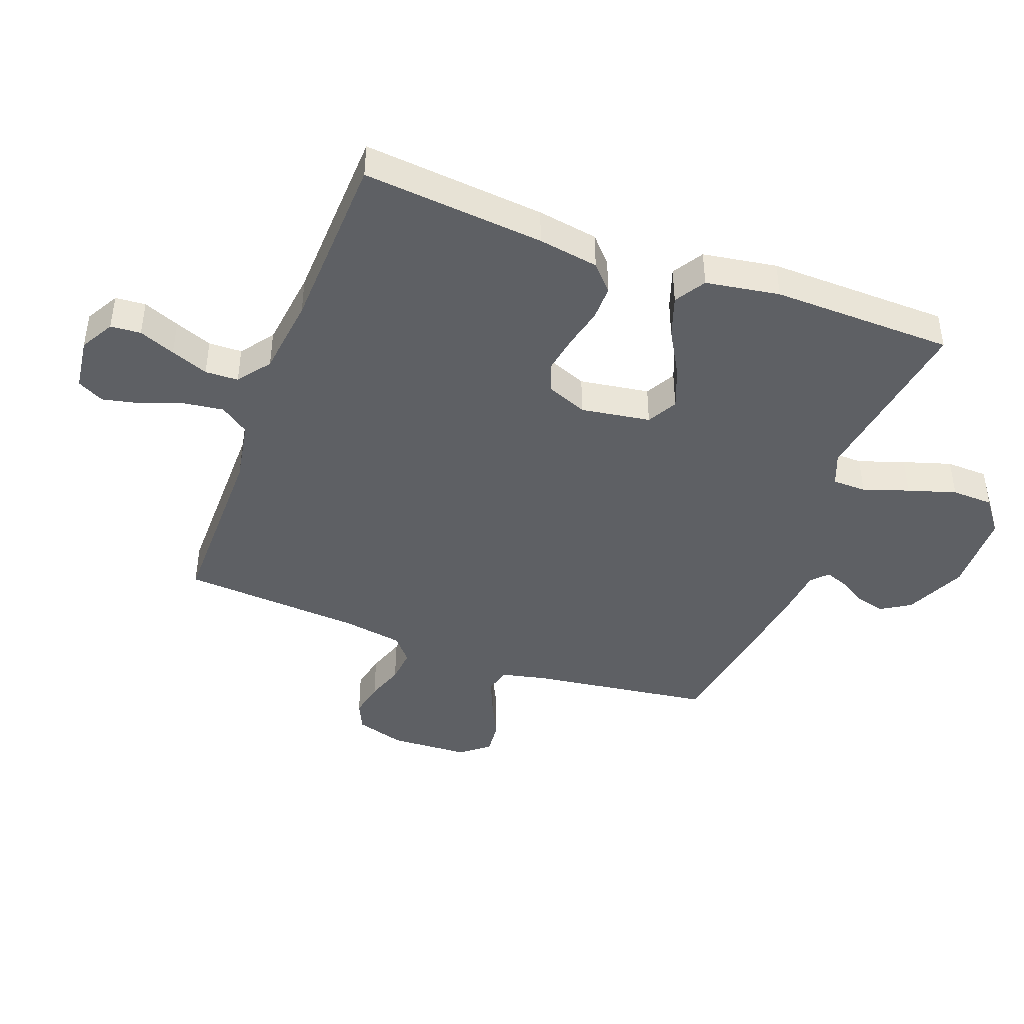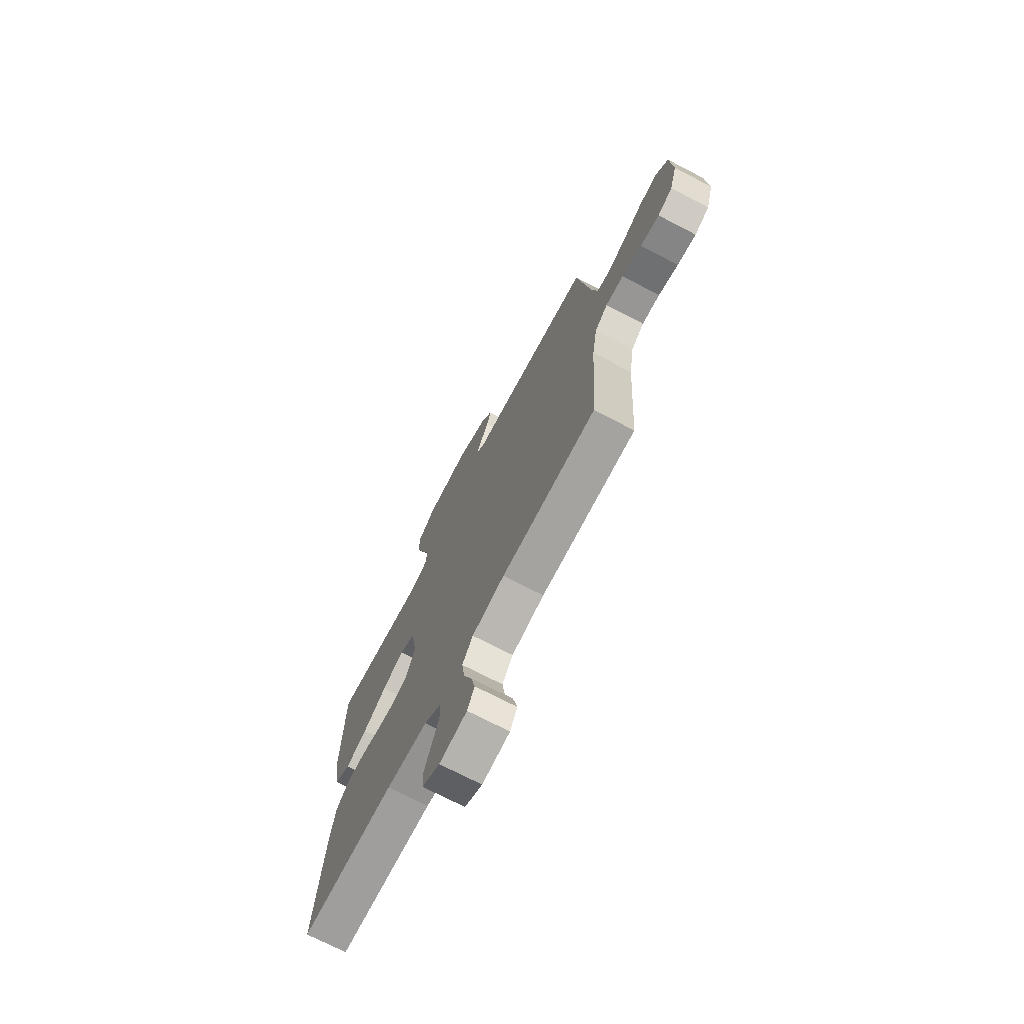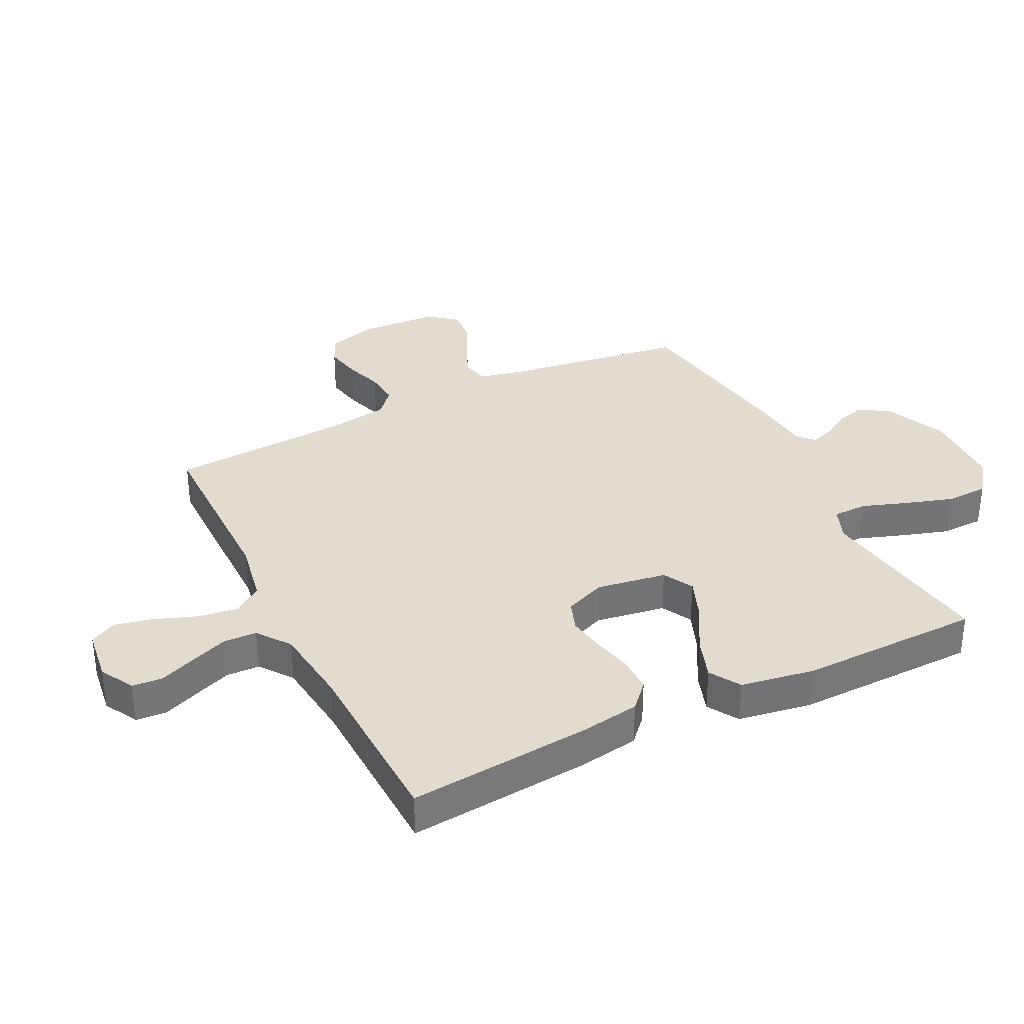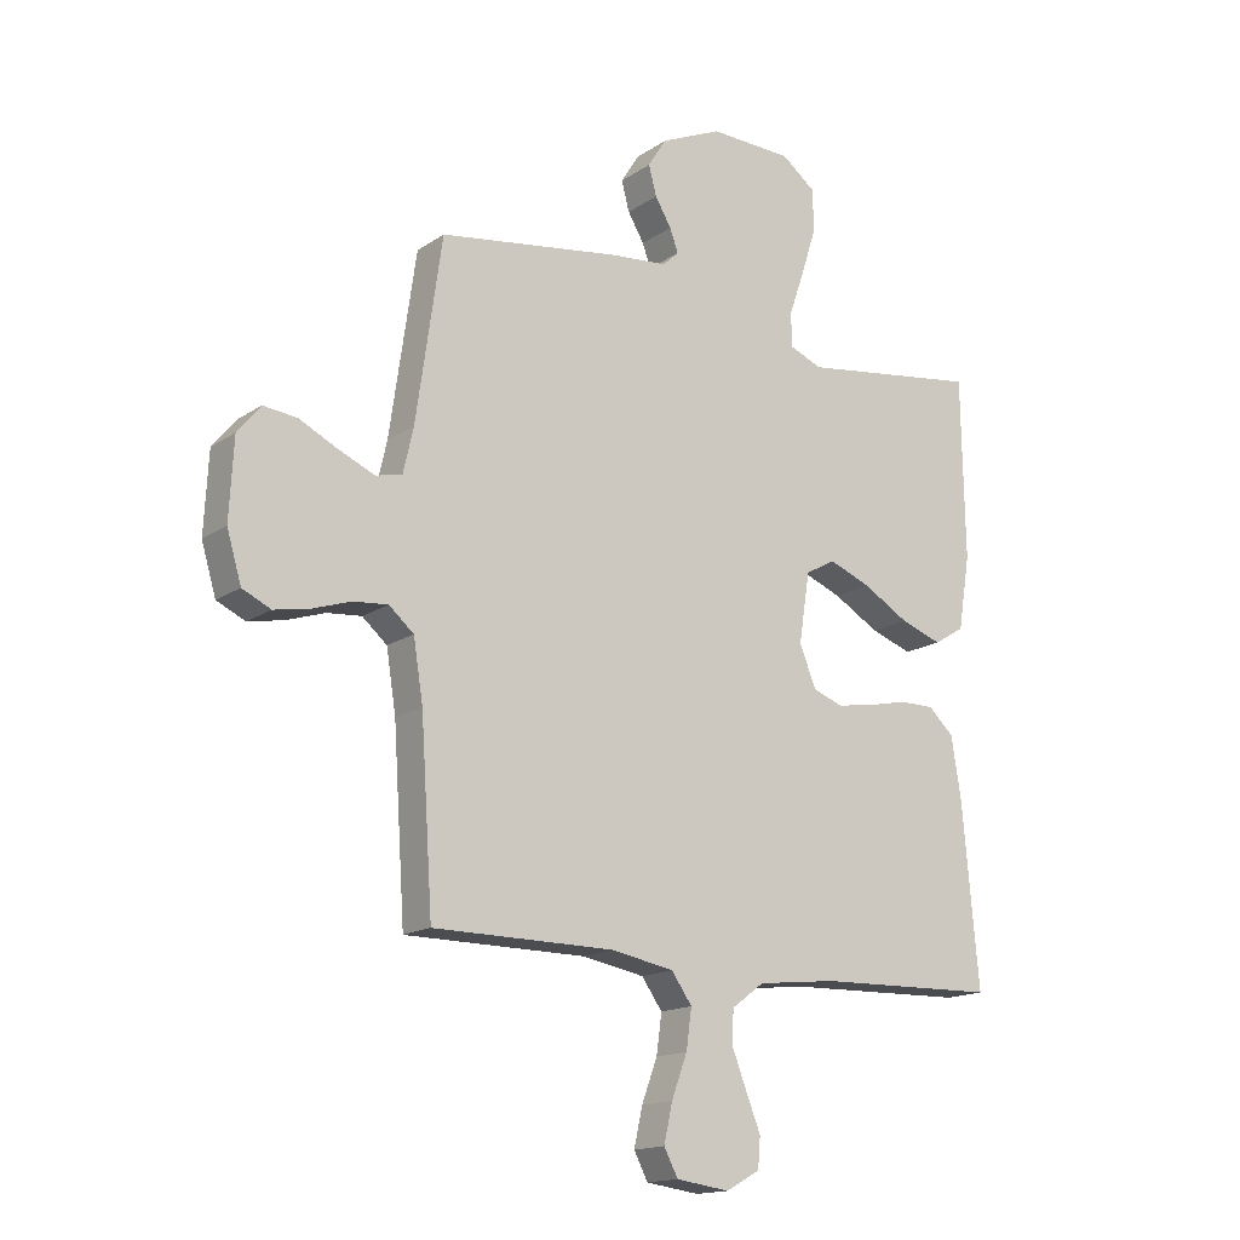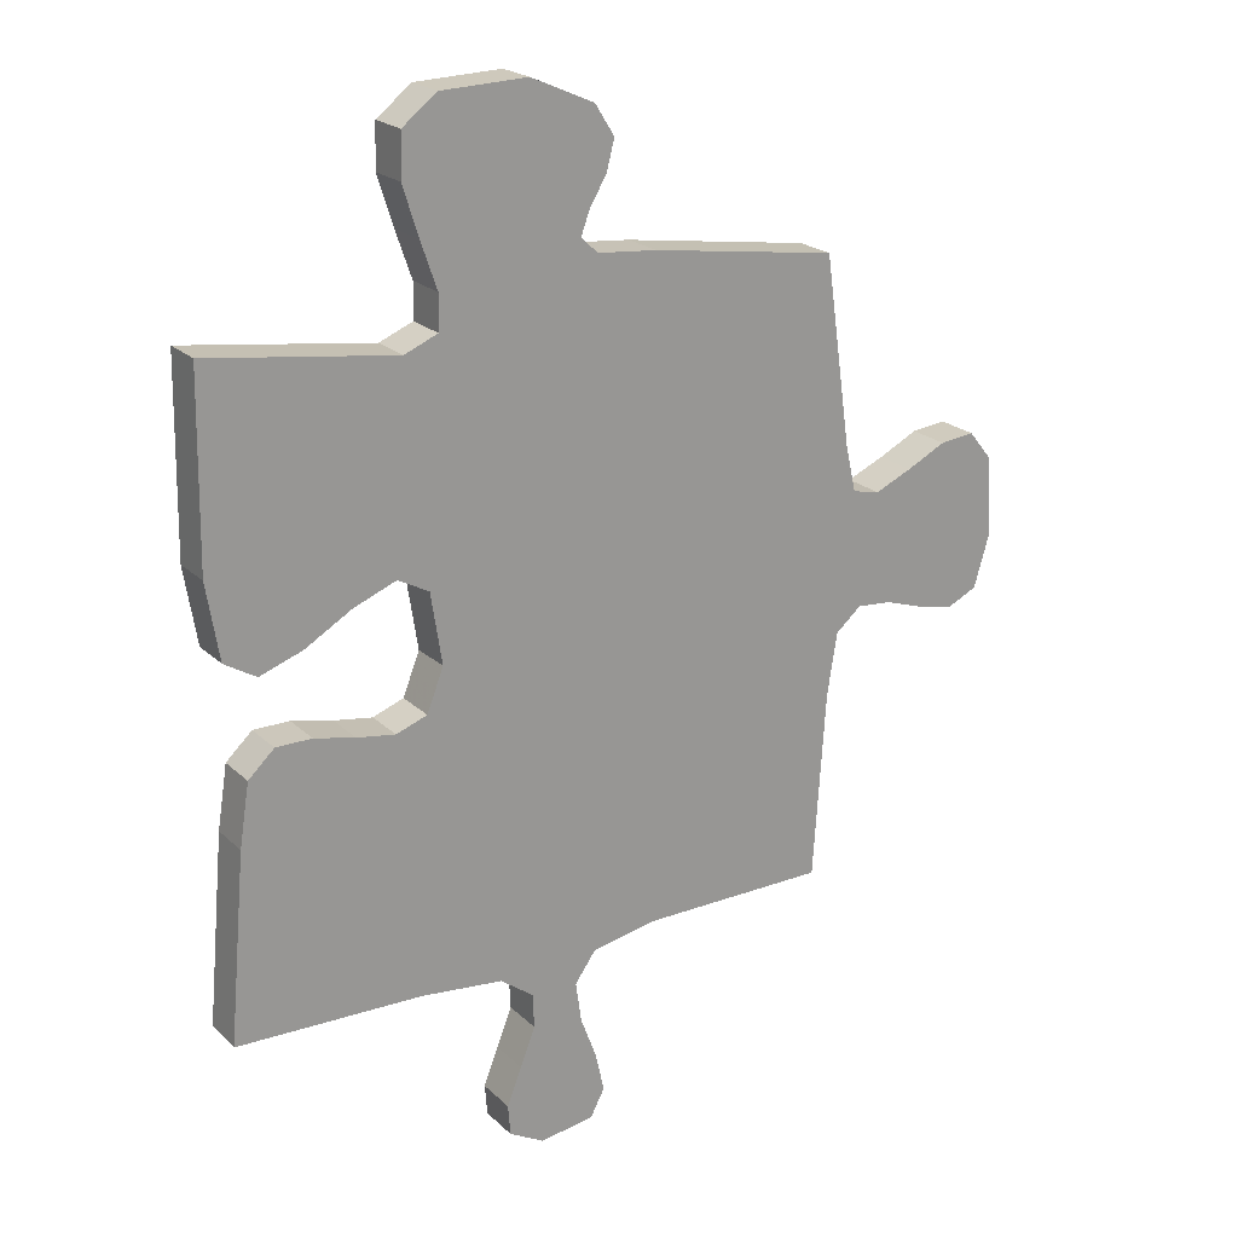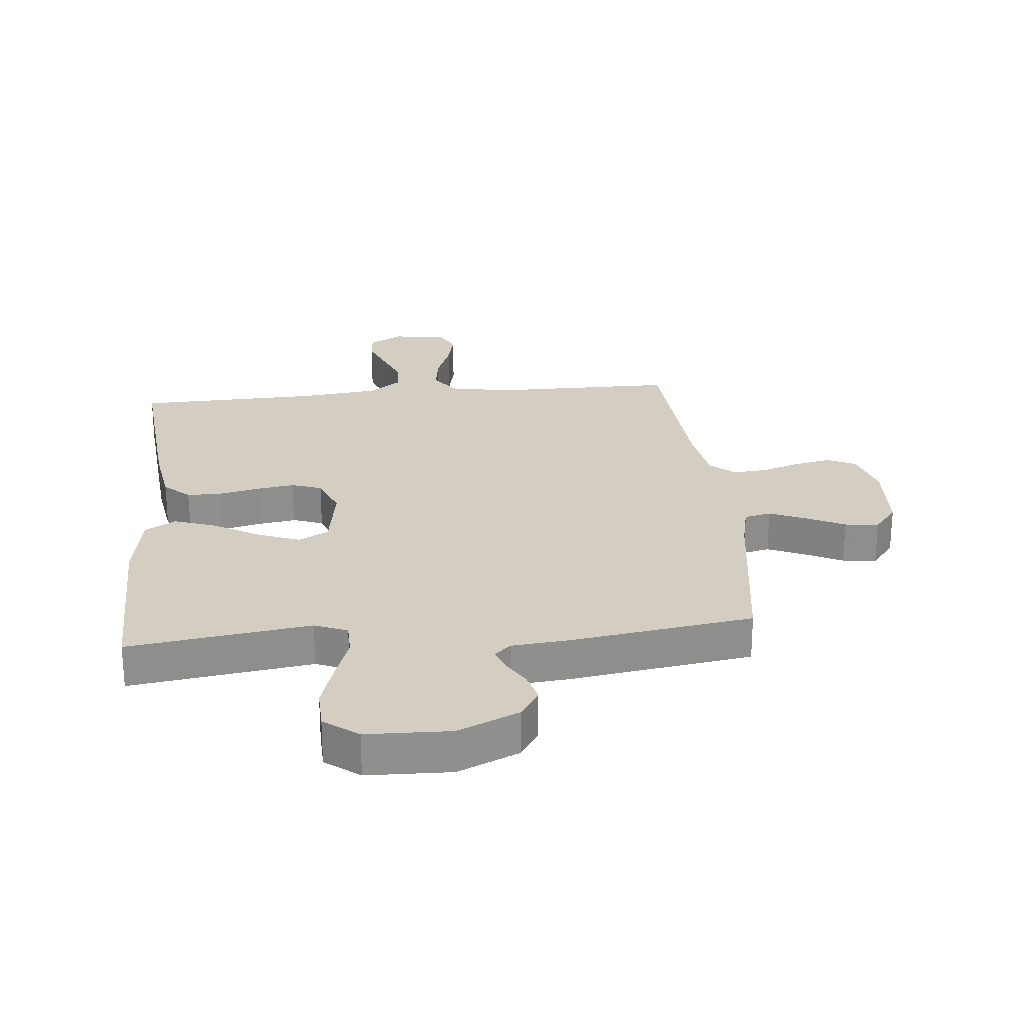
<metadata>
{"format":"obj","ext":"obj","renderer":"f3d","projection":"perspective","resolution":1024,"background":"white","views":[{"elev":-43.1,"azim":-110.7,"up":"+Y"},{"elev":-72.6,"azim":62.6,"up":"+Z"},{"elev":34.2,"azim":-116.4,"up":"+Y"},{"elev":-15.9,"azim":143.7,"up":"+Z"},{"elev":21.7,"azim":-32.6,"up":"+Z"},{"elev":25.2,"azim":-5.5,"up":"+Y"}]}
</metadata>
<code>
v 0.5 0.07 0.5
v 0.543 0.07 0.2
v 0.56 0.07 0.125
v 0.604 0.07 0.115
v 0.664 0.07 0.141
v 0.727 0.07 0.172
v 0.783 0.07 0.178
v 0.821 0.07 0.131
v 0.828 0.07 0
v 0.804 0.07 -0.081
v 0.757 0.07 -0.103
v 0.697 0.07 -0.091
v 0.634 0.07 -0.07
v 0.577 0.07 -0.065
v 0.536 0.07 -0.1
v 0.52 0.07 -0.2
v 0.5 0.07 -0.5
v 0.2 0.07 -0.501
v 0.096 0.07 -0.52
v 0.062 0.07 -0.568
v 0.071 0.07 -0.633
v 0.097 0.07 -0.703
v 0.111 0.07 -0.766
v 0.088 0.07 -0.81
v 0 0.07 -0.822
v -0.056 0.07 -0.791
v -0.06 0.07 -0.741
v -0.036 0.07 -0.681
v -0.012 0.07 -0.619
v -0.014 0.07 -0.564
v -0.068 0.07 -0.524
v -0.2 0.07 -0.509
v -0.5 0.07 -0.5
v -0.473 0.07 -0.2
v -0.457 0.07 -0.1
v -0.415 0.07 -0.061
v -0.357 0.07 -0.061
v -0.291 0.07 -0.076
v -0.229 0.07 -0.086
v -0.179 0.07 -0.068
v -0.152 0.07 0
v -0.17 0.07 0.115
v -0.22 0.07 0.142
v -0.289 0.07 0.115
v -0.365 0.07 0.071
v -0.434 0.07 0.047
v -0.485 0.07 0.078
v -0.505 0.07 0.2
v -0.5 0.07 0.5
v -0.2 0.07 0.457
v -0.146 0.07 0.479
v -0.145 0.07 0.535
v -0.171 0.07 0.61
v -0.196 0.07 0.689
v -0.194 0.07 0.758
v -0.138 0.07 0.801
v 0 0.07 0.805
v 0.101 0.07 0.76
v 0.132 0.07 0.711
v 0.119 0.07 0.662
v 0.092 0.07 0.617
v 0.078 0.07 0.579
v 0.105 0.07 0.554
v 0.2 0.07 0.545
v 0.5 0 0.5
v 0.543 0 0.2
v 0.56 0 0.125
v 0.604 0 0.115
v 0.664 0 0.141
v 0.727 0 0.172
v 0.783 0 0.178
v 0.821 0 0.131
v 0.828 0 0
v 0.804 0 -0.081
v 0.757 0 -0.103
v 0.697 0 -0.091
v 0.634 0 -0.07
v 0.577 0 -0.065
v 0.536 0 -0.1
v 0.52 0 -0.2
v 0.5 0 -0.5
v 0.2 0 -0.501
v 0.096 0 -0.52
v 0.062 0 -0.568
v 0.071 0 -0.633
v 0.097 0 -0.703
v 0.111 0 -0.766
v 0.088 0 -0.81
v 0 0 -0.822
v -0.056 0 -0.791
v -0.06 0 -0.741
v -0.036 0 -0.681
v -0.012 0 -0.619
v -0.014 0 -0.564
v -0.068 0 -0.524
v -0.2 0 -0.509
v -0.5 0 -0.5
v -0.473 0 -0.2
v -0.457 0 -0.1
v -0.415 0 -0.061
v -0.357 0 -0.061
v -0.291 0 -0.076
v -0.229 0 -0.086
v -0.179 0 -0.068
v -0.152 0 0
v -0.17 0 0.115
v -0.22 0 0.142
v -0.289 0 0.115
v -0.365 0 0.071
v -0.434 0 0.047
v -0.485 0 0.078
v -0.505 0 0.2
v -0.5 0 0.5
v -0.2 0 0.457
v -0.146 0 0.479
v -0.145 0 0.535
v -0.171 0 0.61
v -0.196 0 0.689
v -0.194 0 0.758
v -0.138 0 0.801
v 0 0 0.805
v 0.101 0 0.76
v 0.132 0 0.711
v 0.119 0 0.662
v 0.092 0 0.617
v 0.078 0 0.579
v 0.105 0 0.554
v 0.2 0 0.545
f 63 64 1 2
f 59 60 61
f 58 59 61
f 57 58 61
f 56 57 61
f 55 56 61
f 54 55 61
f 53 54 61
f 52 53 61
f 51 52 61 62
f 48 49 50
f 47 48 50
f 46 47 50
f 45 46 50
f 44 45 50
f 43 44 50 51
f 51 62 63
f 43 51 63
f 42 43 63
f 36 37 38
f 35 36 38
f 34 35 38
f 33 34 38
f 32 33 38
f 31 32 38 39
f 30 31 39 40
f 26 27 28
f 25 26 28
f 24 25 28
f 23 24 28
f 22 23 28
f 21 22 28
f 20 21 28 29
f 19 20 29 30
f 16 17 18
f 15 16 18 19
f 11 12 13
f 10 11 13
f 9 10 13
f 8 9 13
f 7 8 13
f 6 7 13
f 5 6 13
f 4 5 13 14
f 3 4 14 15
f 15 19 30
f 3 15 30
f 2 3 30
f 63 2 30
f 42 63 30
f 41 42 30
f 30 40 41
f 66 65 128 127
f 125 124 123
f 125 123 122
f 125 122 121
f 125 121 120
f 125 120 119
f 125 119 118
f 125 118 117
f 125 117 116
f 126 125 116 115
f 114 113 112
f 114 112 111
f 114 111 110
f 114 110 109
f 114 109 108
f 115 114 108 107
f 127 126 115
f 127 115 107
f 127 107 106
f 102 101 100
f 102 100 99
f 102 99 98
f 102 98 97
f 102 97 96
f 103 102 96 95
f 104 103 95 94
f 92 91 90
f 92 90 89
f 92 89 88
f 92 88 87
f 92 87 86
f 92 86 85
f 93 92 85 84
f 94 93 84 83
f 82 81 80
f 83 82 80 79
f 77 76 75
f 77 75 74
f 77 74 73
f 77 73 72
f 77 72 71
f 77 71 70
f 77 70 69
f 78 77 69 68
f 79 78 68 67
f 94 83 79
f 94 79 67
f 94 67 66
f 94 66 127
f 94 127 106
f 94 106 105
f 105 104 94
f 1 65 66 2
f 2 66 67 3
f 3 67 68 4
f 4 68 69 5
f 5 69 70 6
f 6 70 71 7
f 7 71 72 8
f 8 72 73 9
f 9 73 74 10
f 10 74 75 11
f 11 75 76 12
f 12 76 77 13
f 13 77 78 14
f 14 78 79 15
f 15 79 80 16
f 16 80 81 17
f 17 81 82 18
f 18 82 83 19
f 19 83 84 20
f 20 84 85 21
f 21 85 86 22
f 22 86 87 23
f 23 87 88 24
f 24 88 89 25
f 25 89 90 26
f 26 90 91 27
f 27 91 92 28
f 28 92 93 29
f 29 93 94 30
f 30 94 95 31
f 31 95 96 32
f 32 96 97 33
f 33 97 98 34
f 34 98 99 35
f 35 99 100 36
f 36 100 101 37
f 37 101 102 38
f 38 102 103 39
f 39 103 104 40
f 40 104 105 41
f 41 105 106 42
f 42 106 107 43
f 43 107 108 44
f 44 108 109 45
f 45 109 110 46
f 46 110 111 47
f 47 111 112 48
f 48 112 113 49
f 49 113 114 50
f 50 114 115 51
f 51 115 116 52
f 52 116 117 53
f 53 117 118 54
f 54 118 119 55
f 55 119 120 56
f 56 120 121 57
f 57 121 122 58
f 58 122 123 59
f 59 123 124 60
f 60 124 125 61
f 61 125 126 62
f 62 126 127 63
f 63 127 128 64
f 64 128 65 1

</code>
